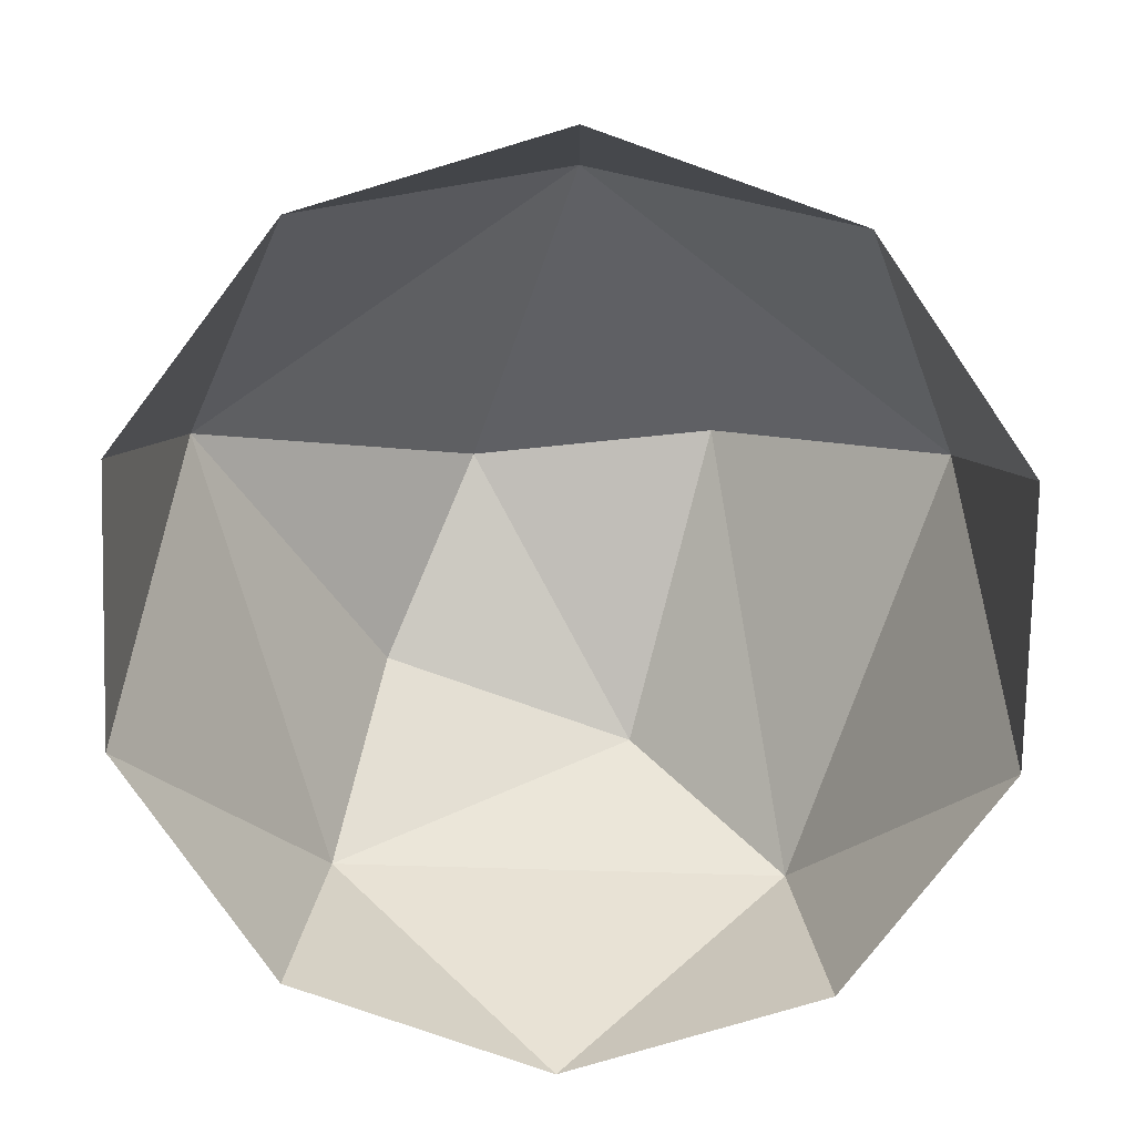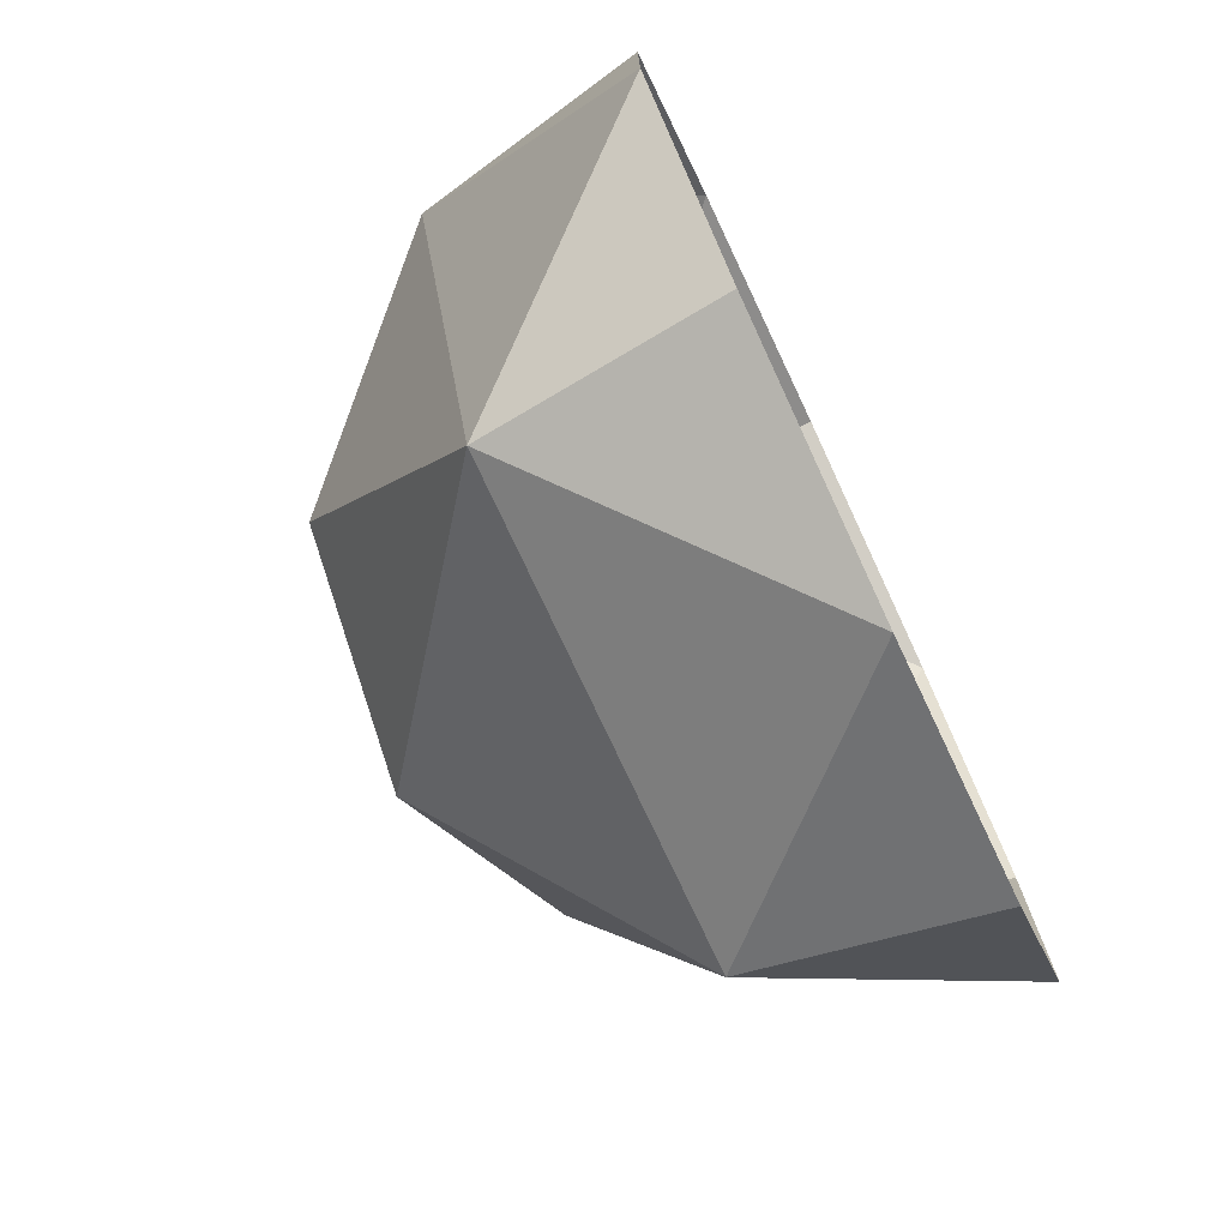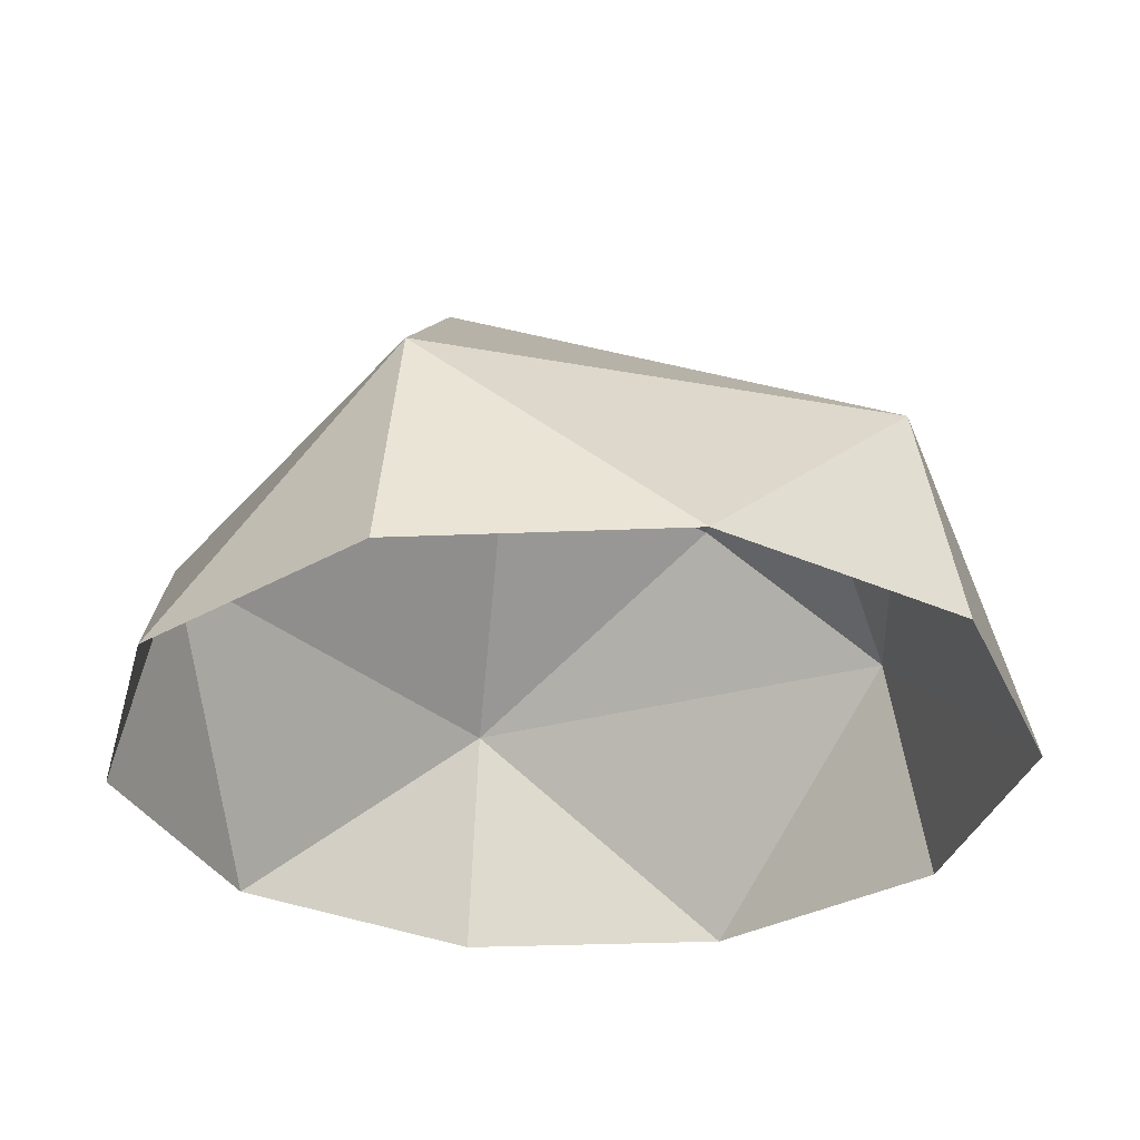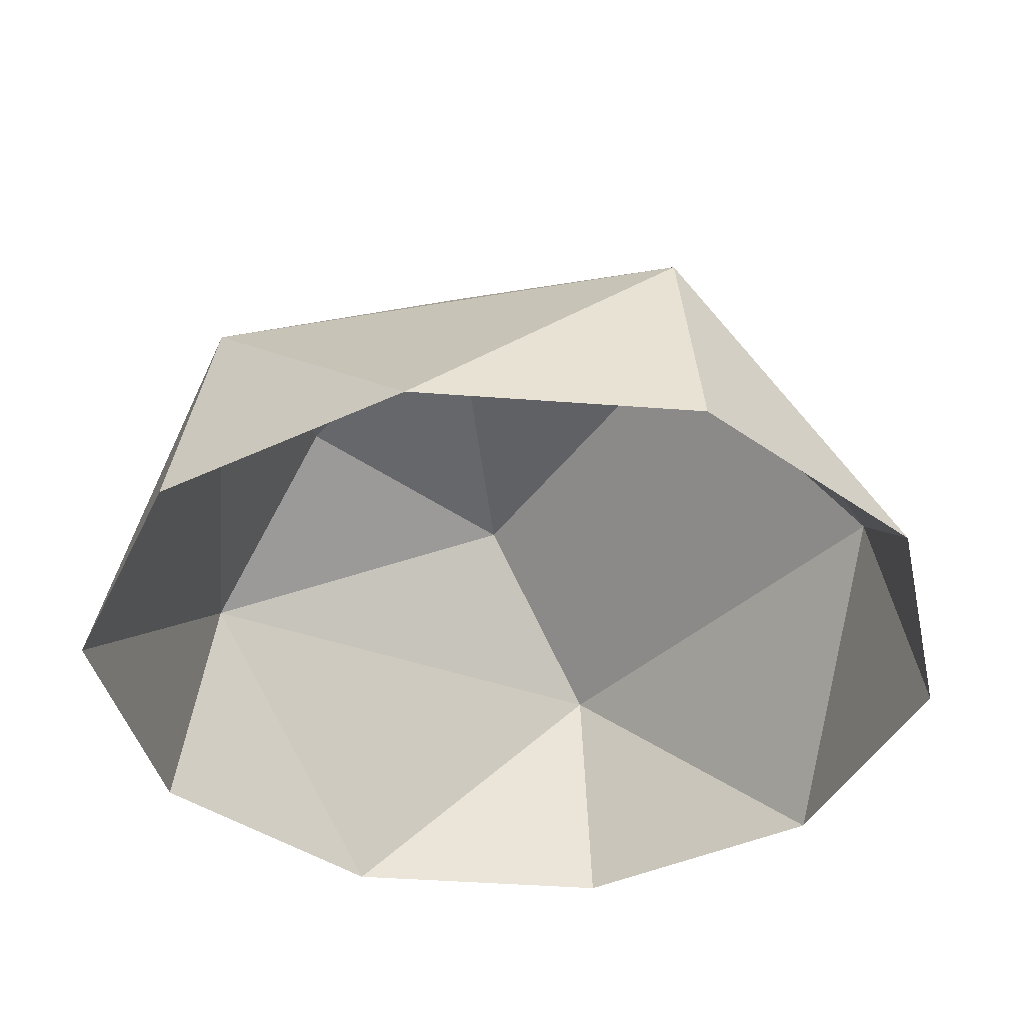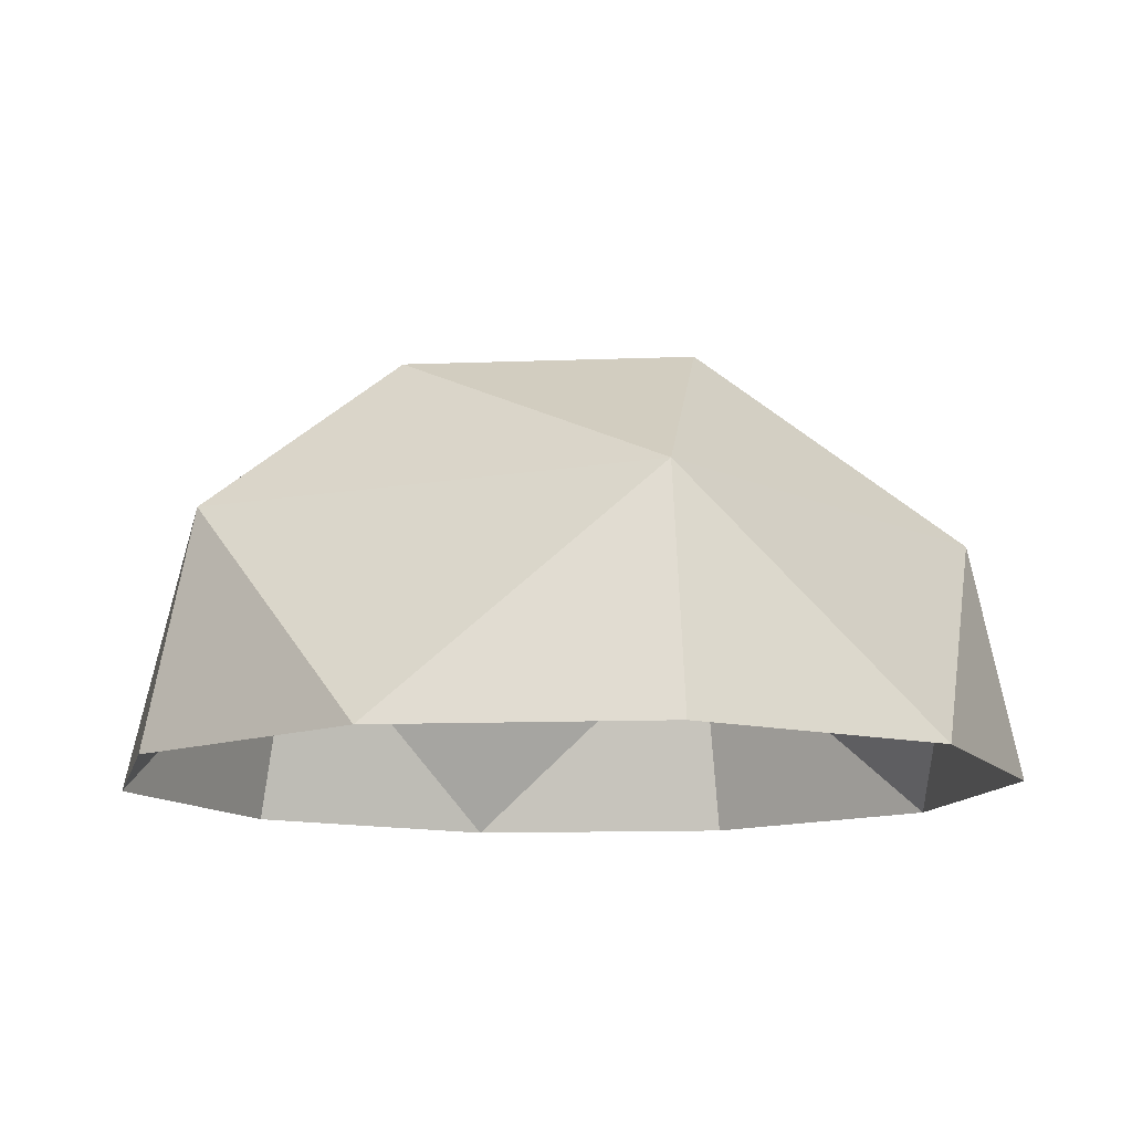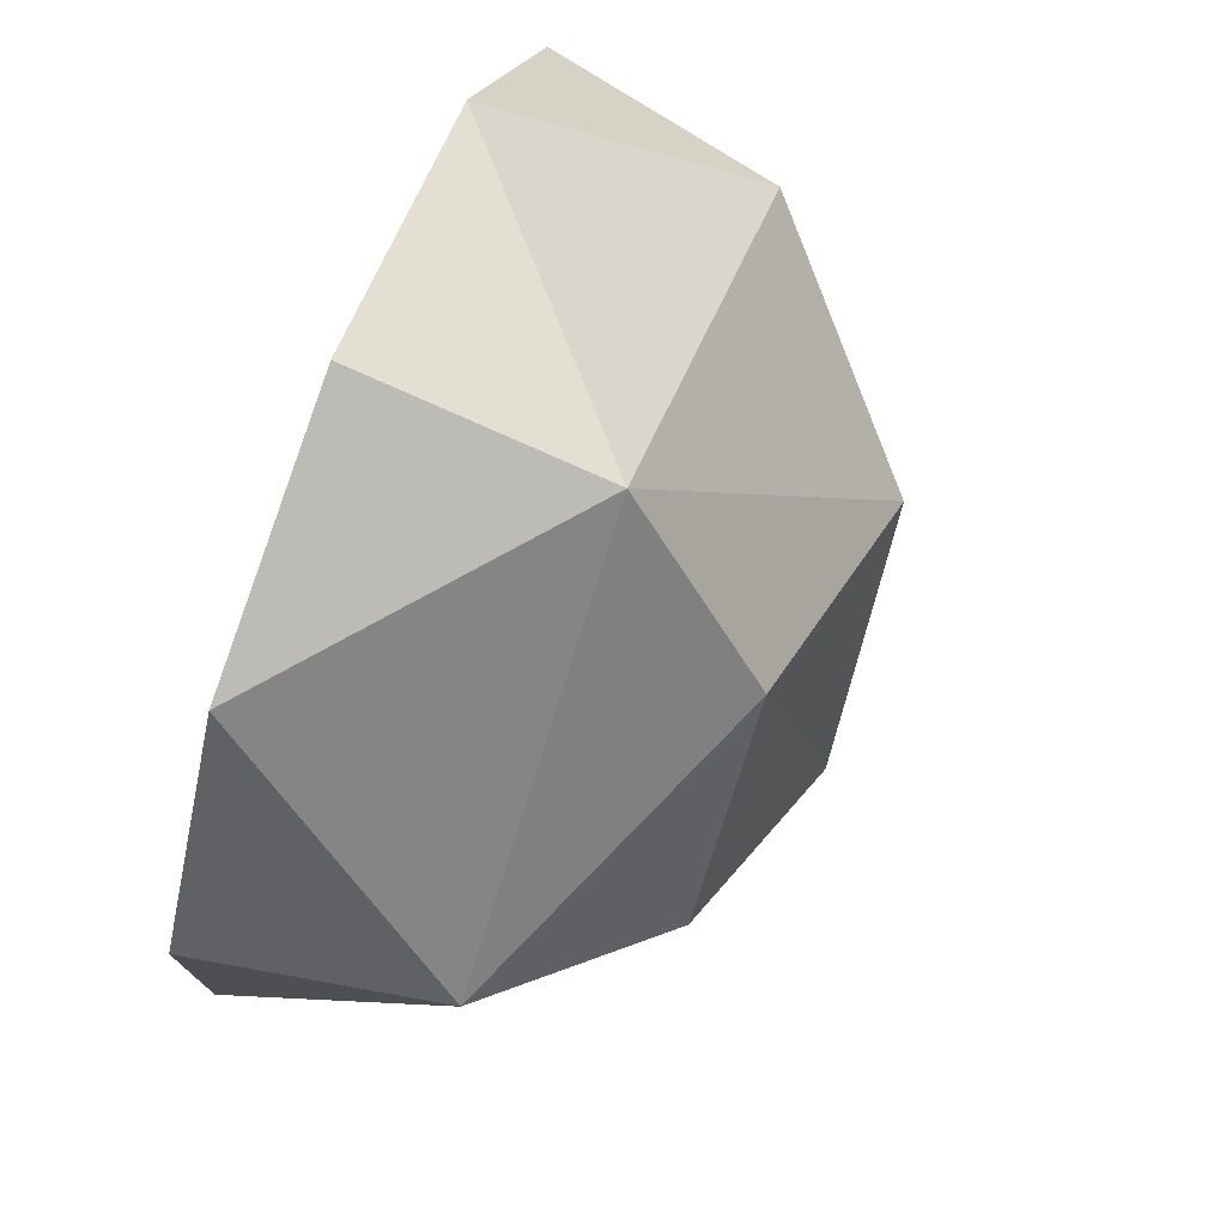
<metadata>
{"format":"obj","ext":"obj","renderer":"f3d","projection":"perspective","resolution":1024,"background":"white","views":[{"elev":-77.8,"azim":-145.4,"up":"+Y"},{"elev":-76.4,"azim":-64.9,"up":"+Z"},{"elev":-31.3,"azim":-50.6,"up":"+Y"},{"elev":-39.8,"azim":-167.5,"up":"+Y"},{"elev":-12.1,"azim":59.2,"up":"+Y"},{"elev":75.7,"azim":110.7,"up":"+Z"}]}
</metadata>
<code>
g Bush_h_m_01
v 0.002229 0.3227 0.5497
v -0.5221 0.3227 0.172
v -0.3249 0.3227 -0.4434
v 0.3213 0.3227 -0.446
v 0.5234 0.3227 0.1677
v 0.0545 0.6125 -0.1677
v 0.5859 0 0.1904
v 0.5859 0 -0.1904
v 0 0 0.616
v 0.3621 0 0.4984
v -0.5859 0 0.1904
v -0.3621 0 0.4984
v -0.3621 0 -0.4984
v -0.5859 0 -0.1904
v 0.3621 0 -0.4984
v 0 0 -0.616
v 0.1001 0.524 0.308
v 0.3238 0.524 0
v -0.258 0.5899 -0
f 1 5 17
f 2 1 19
f 3 2 19
f 4 3 6
f 5 4 18
f 18 4 6
f 6 3 19
f 19 17 6
f 19 1 17
f 17 18 6
f 17 5 18
f 8 4 5
f 8 15 4
f 16 3 4
f 16 13 3
f 14 2 3
f 14 11 2
f 12 1 2
f 12 9 1
f 10 5 1
f 10 7 5
f 15 16 4
f 13 14 3
f 11 12 2
f 9 10 1
f 7 8 5

</code>
